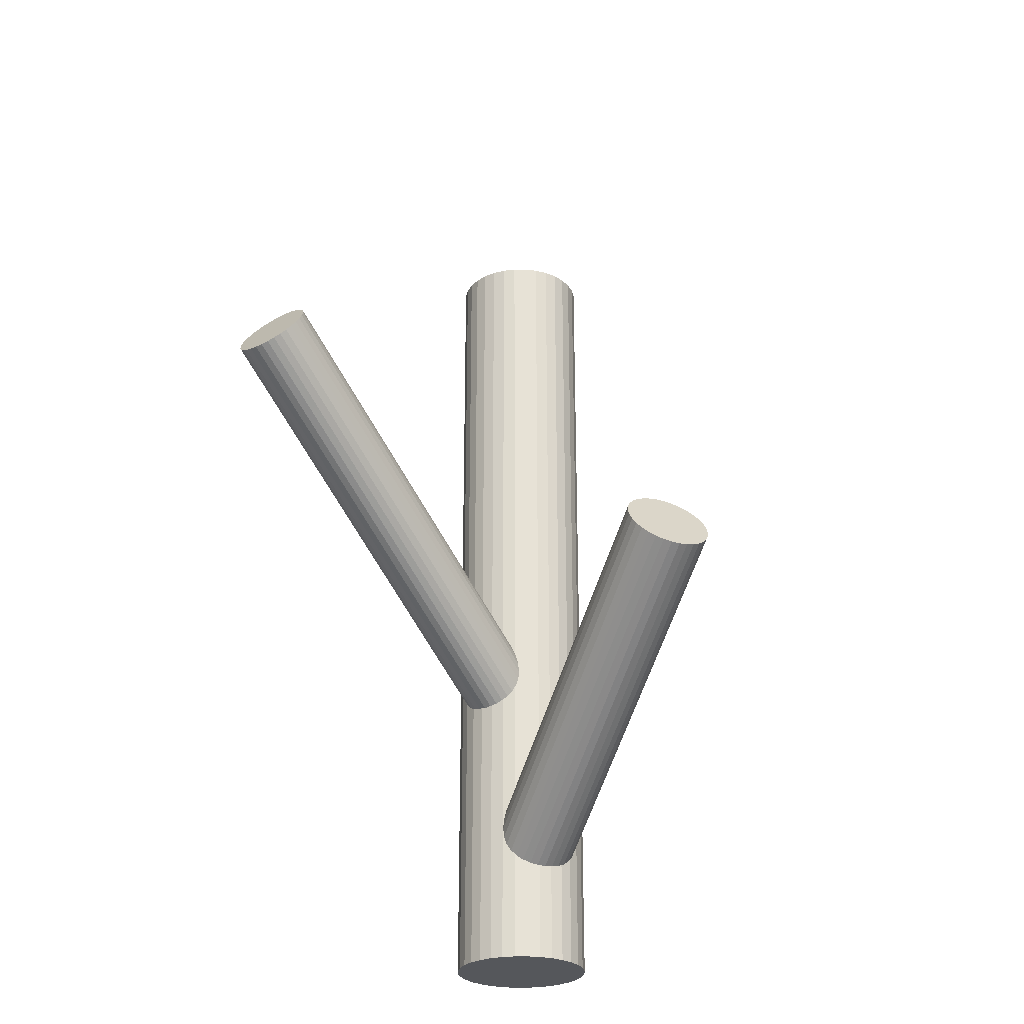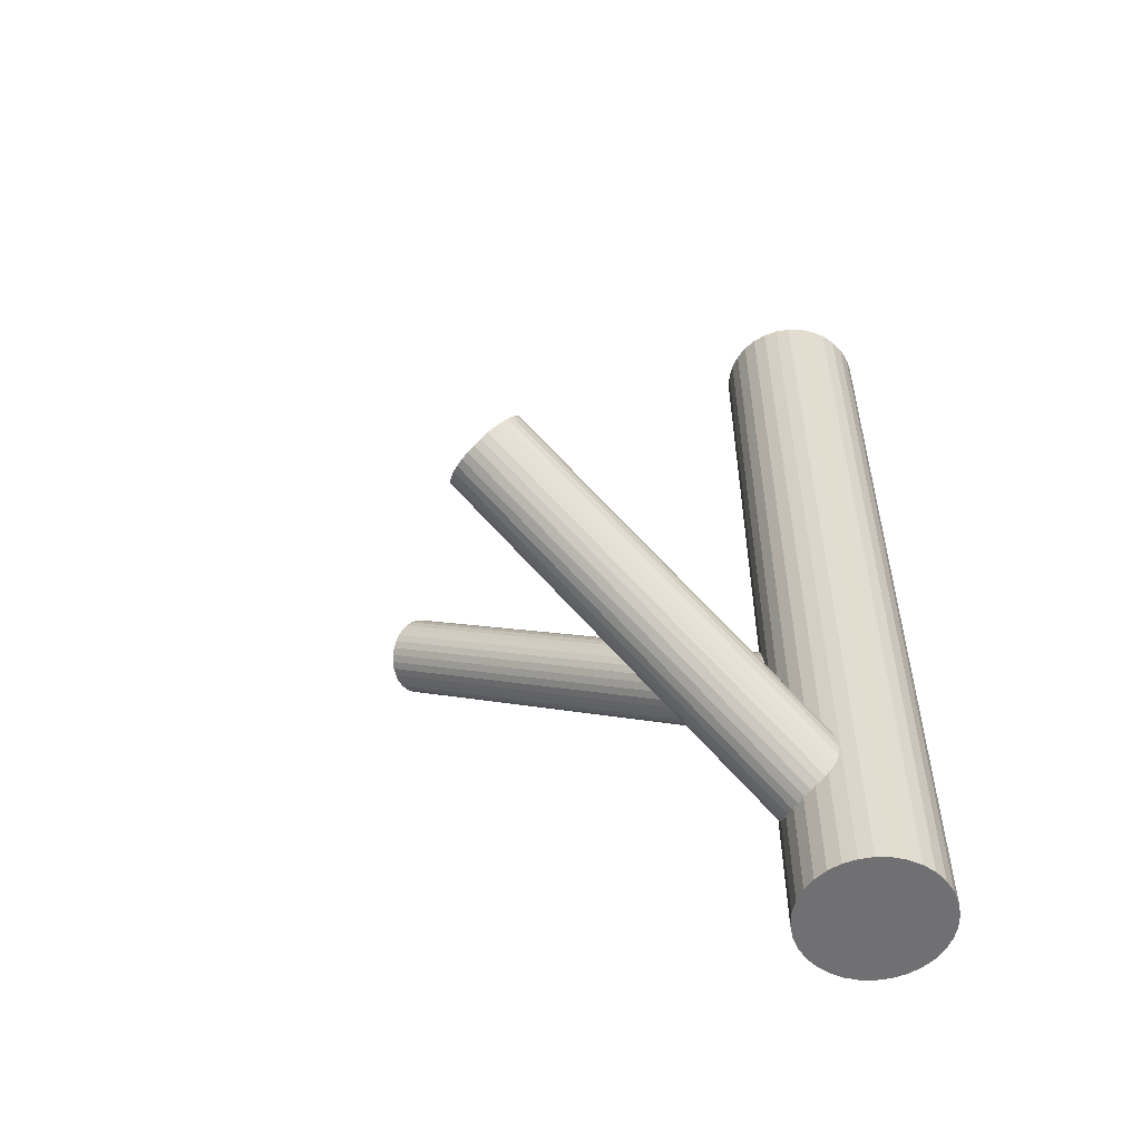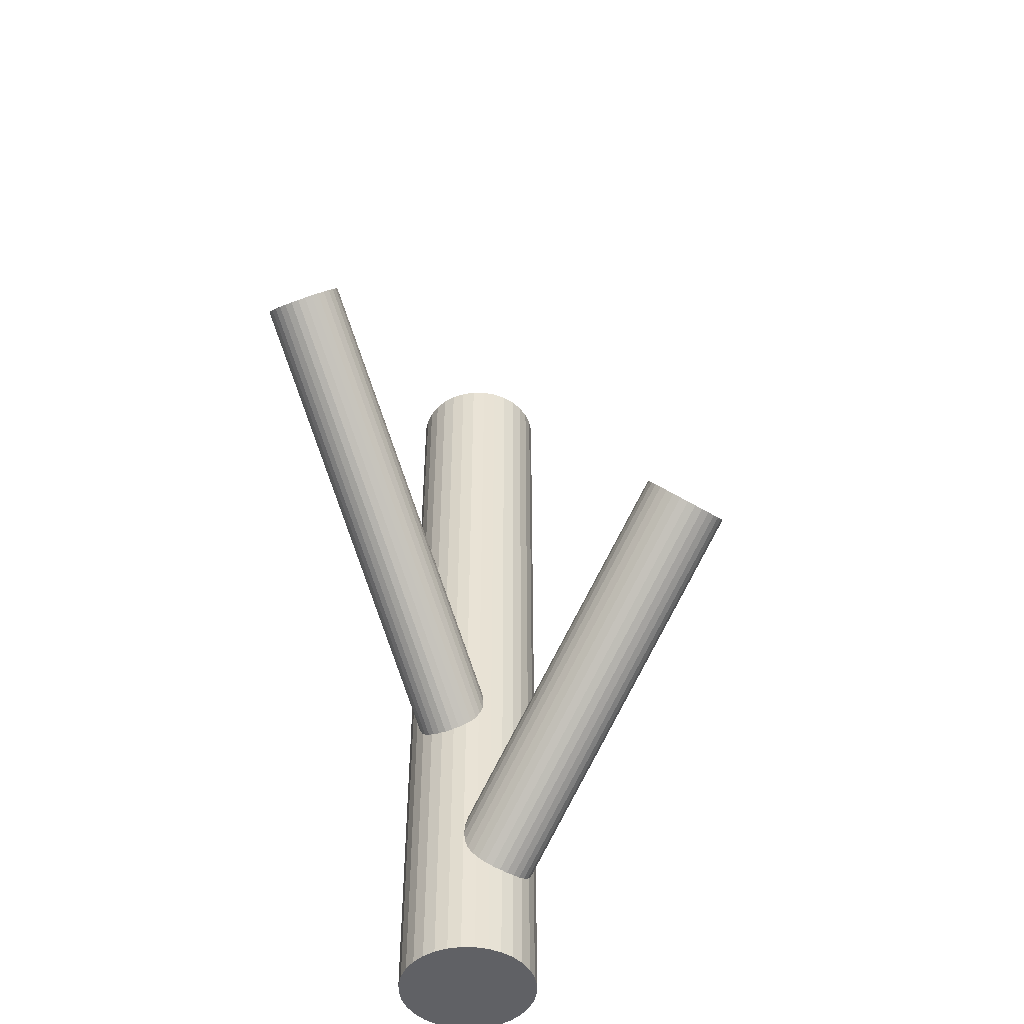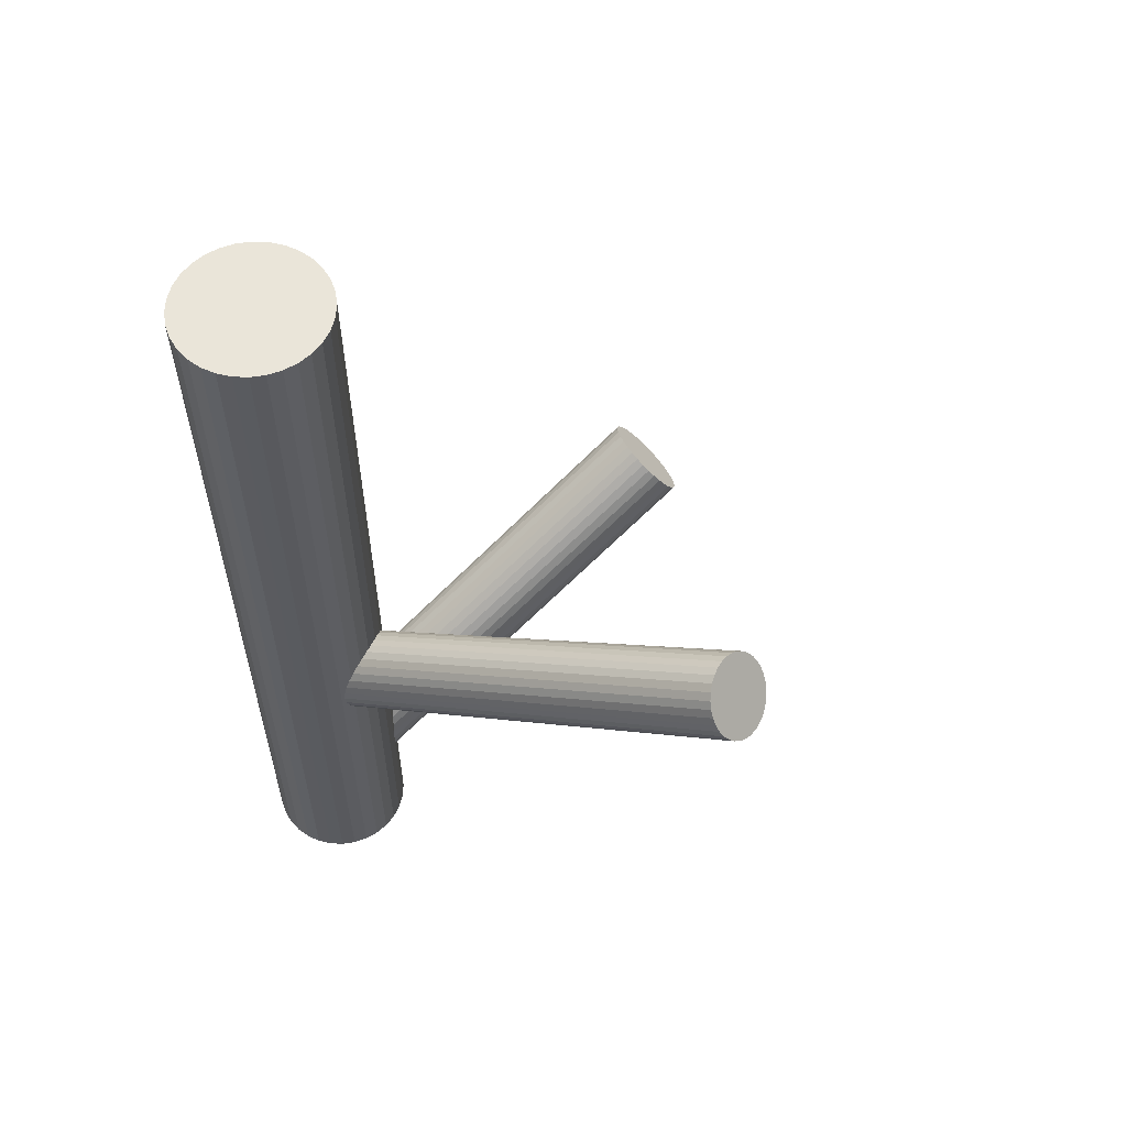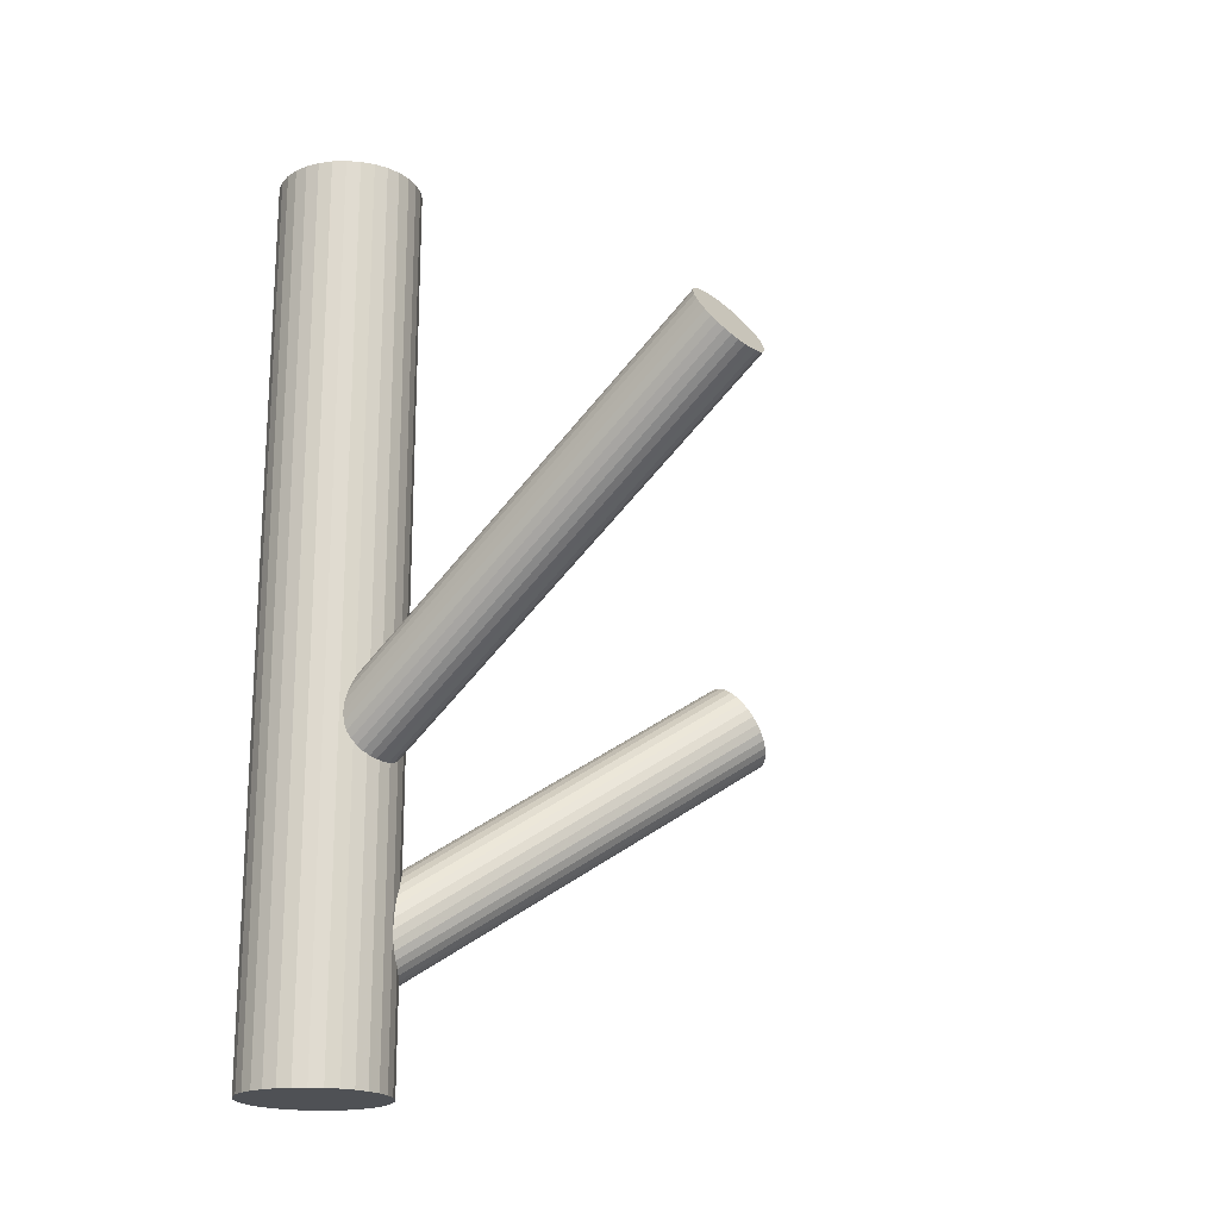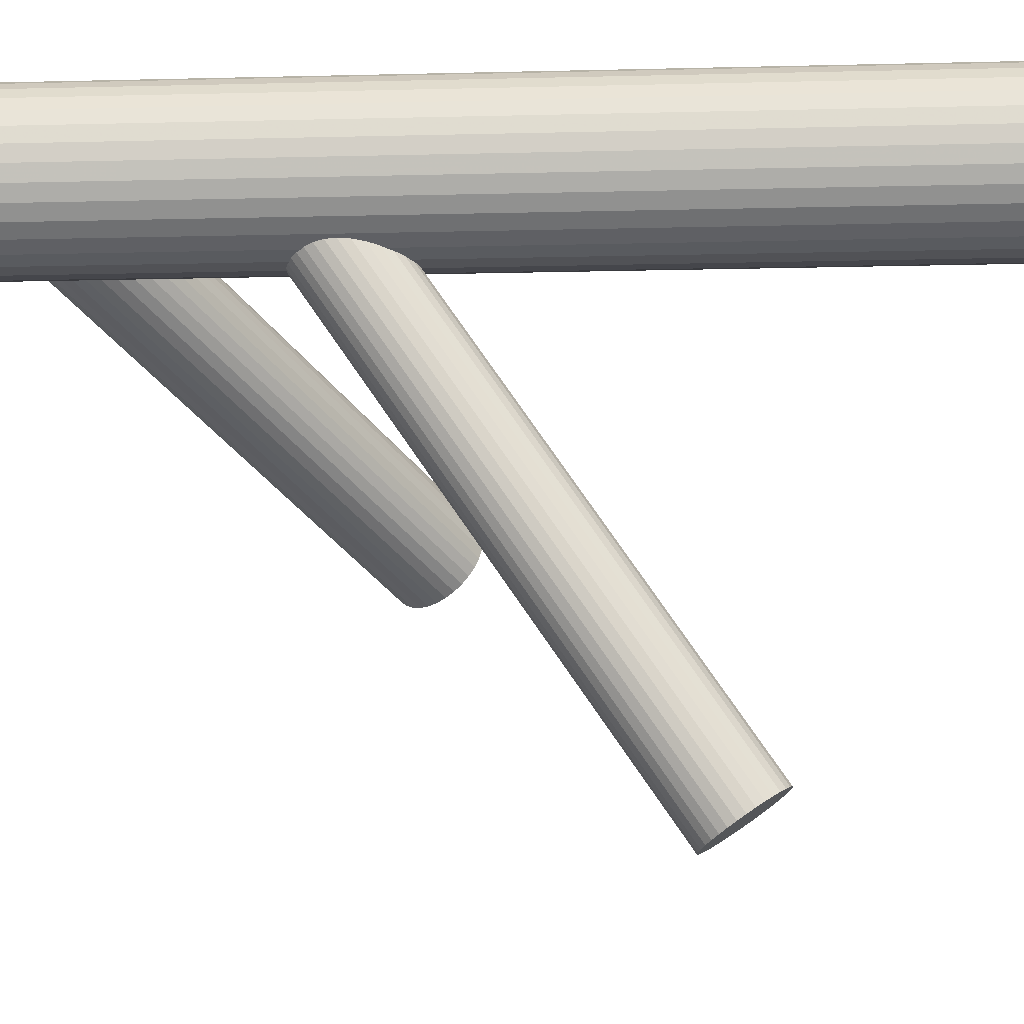
<metadata>
{"format":"obj","ext":"obj","renderer":"f3d","projection":"perspective","resolution":1024,"background":"white","views":[{"elev":-26.9,"azim":39.5,"up":"+Z"},{"elev":-55.0,"azim":117.1,"up":"+Z"},{"elev":-48.3,"azim":27.2,"up":"+Z"},{"elev":58.0,"azim":-59.5,"up":"+Z"},{"elev":-19.6,"azim":-47.4,"up":"+Z"},{"elev":-15.7,"azim":-87.1,"up":"+Y"}]}
</metadata>
<code>
v -0.1604 0.2561 -0.1369
v 0.2457 0.05922 -0.07732
v 0.1941 -0.02458 -0.06926
v -0.214 0.2435 -0.1505
v -0.2123 0.2155 -0.1915
v -0.2093 0.2185 -0.3441
v 0.2551 0.04459 -0.1003
v -0.1757 0.1917 -0.4076
v -0.145 0.267 -0.3942
v -0.1749 -0.306 0.1582
v -0.1605 0.1536 -0.5
v -0.1605 0.1536 0.5
v -0.1605 0.31 -0.5
v -0.1605 0.31 0.5
v -0.1288 -0.2619 0.2184
v -0.1916 0.1536 -0.5
v -0.1916 0.1536 0.5
v -0.1916 0.31 -0.5
v -0.1916 0.31 0.5
v -0.2072 0.1965 -0.3626
v -0.1764 0.2719 -0.3492
v -0.1429 0.2451 -0.4128
v -0.1398 0.2481 -0.1505
v 0.2503 0.01128 -0.1178
v -0.1381 0.22 -0.1915
v -0.1824 -0.2745 0.2048
v 0.2353 -0.01317 -0.1155
v -0.1807 -0.3025 0.1637
v -0.1917 0.2074 -0.2051
v -0.2066 0.3055 -0.5
v -0.2066 0.3055 0.5
v -0.2066 0.1581 -0.5
v -0.2066 0.1581 0.5
v -0.1456 0.2515 -0.1449
v -0.1065 -0.298 0.1637
v 0.2151 0.05074 -0.04297
v -0.1082 -0.27 0.2048
v -0.09785 0.2473 -0.5
v -0.09785 0.2473 0.5
v -0.09785 0.2162 -0.5
v -0.09785 0.2162 0.5
v -0.2099 0.2102 -0.3492
v -0.1601 -0.3106 0.1502
v 0.2411 -0.005735 -0.1178
v 0.1979 0.02873 -0.03601
v 0.1907 0.01105 -0.03916
v -0.1314 0.2345 -0.171
v 0.2157 -0.02791 -0.1003
v 0.2405 0.06094 -0.06926
v -0.114 -0.2665 0.2104
v -0.1887 0.1865 -0.3942
v 0.222 0.01562 -0.07732
v -0.1689 0.257 -0.1348
v 0.2035 -0.02969 -0.08538
v 0.2283 0.05915 -0.05437
v 0.2461 0.002518 -0.1186
v -0.09981 -0.2835 0.1843
v -0.1946 0.254 -0.1369
v 0.2534 0.0202 -0.1155
v 0.203 0.03698 -0.0368
v 0.2289 -0.01949 -0.1117
v -0.1373 -0.261 0.2205
v -0.2196 0.2242 -0.1782
v -0.2204 0.1655 -0.5
v -0.2204 0.1655 0.5
v -0.2204 0.2981 -0.5
v -0.2204 0.2981 0.5
v -0.1524 0.2754 -0.3784
v -0.204 0.1916 -0.3704
v -0.1434 0.2159 -0.1971
v -0.163 -0.264 0.2184
v 0.2088 0.04441 -0.03916
v -0.143 0.2607 -0.4014
v -0.15 0.2123 -0.2017
v -0.2179 0.2389 -0.1569
v -0.2558 0.2318 -0.5
v -0.2558 0.2318 0.5
v 0.1937 0.01997 -0.0368
v -0.1879 -0.2939 0.1771
v -0.1776 0.257 -0.1341
v -0.132 0.2295 -0.1782
v -0.1118 -0.3022 0.1582
v -0.1478 0.2274 -0.4189
v -0.1628 0.203 -0.4166
v -0.1024 0.2623 -0.5
v -0.1024 0.2623 0.5
v -0.1024 0.2013 -0.5
v -0.1024 0.2013 0.5
v 0.1889 -0.01335 -0.05437
v -0.1184 -0.3057 0.1536
v -0.1863 -0.2791 0.1984
v -0.146 -0.261 0.2212
v -0.1004 -0.2885 0.1771
v 0.2499 0.05582 -0.08538
v 0.1983 -0.02797 -0.07732
v -0.2424 0.1875 -0.5
v -0.2424 0.1875 0.5
v -0.2424 0.2761 -0.5
v -0.2424 0.2761 0.5
v -0.1197 0.2882 -0.5
v -0.1197 0.2882 0.5
v -0.1197 0.1754 -0.5
v -0.1197 0.1754 0.5
v -0.1996 0.2093 -0.2017
v -0.2167 0.2196 -0.1851
v -0.1658 0.2076 -0.2072
v -0.183 0.2669 -0.3441
v -0.157 0.2104 -0.4189
v -0.2074 0.2272 -0.3403
v -0.2002 0.2449 -0.3371
v -0.1823 0.1882 -0.4014
v -0.1576 0.2771 -0.3704
v -0.168 -0.3087 0.1536
v 0.2346 0.06091 -0.06151
v -0.1761 0.152 -0.5
v -0.1761 0.152 0.5
v -0.1761 0.2318 -0.171
v -0.1761 0.2318 -0.5
v -0.1761 0.2318 0.5
v -0.1761 0.2318 -0.3784
v -0.1761 0.3115 -0.5
v -0.1761 0.3115 0.5
v -0.1342 -0.3105 0.1481
v -0.1851 -0.2984 0.1701
v -0.1946 0.1865 -0.3865
v -0.1698 0.2753 -0.3555
v -0.1447 0.2364 -0.4166
v -0.1519 0.2187 -0.4197
v -0.1951 0.2531 -0.3379
v 0.2558 0.03718 -0.1065
v -0.1692 0.1967 -0.4128
v -0.1863 0.256 -0.1348
v -0.1354 0.2439 -0.1569
v -0.1445 -0.2863 0.1843
v -0.1525 0.2543 -0.1403
v -0.2325 0.2882 -0.5
v -0.2325 0.2882 0.5
v -0.2325 0.1754 -0.5
v -0.2325 0.1754 0.5
v -0.1098 0.1875 -0.5
v -0.1098 0.1875 0.5
v -0.1098 0.2761 -0.5
v -0.1098 0.2761 0.5
v -0.1893 0.2606 -0.3403
v -0.1038 -0.2741 0.1984
v -0.1547 -0.2621 0.2205
v 0.1888 0.002298 -0.04297
v -0.2044 0.2361 -0.3379
v -0.1209 -0.2638 0.2149
v -0.2497 0.2623 -0.5
v -0.2497 0.2623 0.5
v -0.2497 0.2013 -0.5
v -0.2497 0.2013 0.5
v 0.2223 -0.02447 -0.1065
v 0.2531 0.05088 -0.09313
v -0.2202 0.234 -0.1638
v -0.1745 0.2066 -0.2079
v -0.09632 0.2318 -0.5
v -0.09632 0.2318 0.5
v -0.1342 0.2246 -0.1851
v -0.2022 0.2512 -0.1403
v 0.1909 -0.01964 -0.06151
v 0.2217 0.05572 -0.04811
v -0.2092 0.2028 -0.3555
v 0.2552 0.02895 -0.1117
v -0.2087 0.2477 -0.1449
v -0.1481 0.272 -0.3865
v -0.1997 0.1882 -0.3784
v -0.1318 0.1655 -0.5
v -0.1318 0.1655 0.5
v -0.1318 0.2981 -0.5
v -0.1318 0.2981 0.5
v -0.1885 -0.284 0.1915
v -0.1429 -0.3115 0.1473
v -0.1326 0.2394 -0.1638
v -0.1026 -0.2934 0.1701
v -0.1705 -0.2668 0.2149
v 0.1882 -0.005938 -0.04811
v -0.1576 0.2095 -0.2051
v -0.1771 -0.2704 0.2104
v -0.1833 0.2065 -0.2072
v -0.101 -0.2787 0.1915
v 0.2094 -0.02967 -0.09313
v -0.1634 0.2771 -0.3626
v -0.1259 -0.3085 0.1502
v -0.2207 0.2291 -0.171
v -0.1517 -0.3115 0.1481
v -0.1423 0.2533 -0.4076
v -0.2543 0.2473 -0.5
v -0.2543 0.2473 0.5
v -0.2543 0.2162 -0.5
v -0.2543 0.2162 0.5
v -0.2065 0.212 -0.1971
v -0.1455 0.3055 -0.5
v -0.1455 0.3055 0.5
v -0.1455 0.1581 -0.5
v -0.1455 0.1581 0.5
v -0.1891 -0.289 0.1843
f 158 118 38
f 158 38 159
f 159 38 39
f 159 39 119
f 38 118 85
f 38 85 39
f 39 85 86
f 39 86 119
f 85 118 142
f 85 142 86
f 86 142 143
f 86 143 119
f 142 118 100
f 142 100 143
f 143 100 101
f 143 101 119
f 100 118 171
f 100 171 101
f 101 171 172
f 101 172 119
f 171 118 194
f 171 194 172
f 172 194 195
f 172 195 119
f 194 118 13
f 194 13 195
f 195 13 14
f 195 14 119
f 13 118 121
f 13 121 14
f 14 121 122
f 14 122 119
f 121 118 18
f 121 18 122
f 122 18 19
f 122 19 119
f 18 118 30
f 18 30 19
f 19 30 31
f 19 31 119
f 30 118 66
f 30 66 31
f 31 66 67
f 31 67 119
f 66 118 136
f 66 136 67
f 67 136 137
f 67 137 119
f 136 118 98
f 136 98 137
f 137 98 99
f 137 99 119
f 98 118 150
f 98 150 99
f 99 150 151
f 99 151 119
f 150 118 189
f 150 189 151
f 151 189 190
f 151 190 119
f 189 118 76
f 189 76 190
f 190 76 77
f 190 77 119
f 76 118 191
f 76 191 77
f 77 191 192
f 77 192 119
f 191 118 152
f 191 152 192
f 192 152 153
f 192 153 119
f 152 118 96
f 152 96 153
f 153 96 97
f 153 97 119
f 96 118 138
f 96 138 97
f 97 138 139
f 97 139 119
f 138 118 64
f 138 64 139
f 139 64 65
f 139 65 119
f 64 118 32
f 64 32 65
f 65 32 33
f 65 33 119
f 32 118 16
f 32 16 33
f 33 16 17
f 33 17 119
f 16 118 115
f 16 115 17
f 17 115 116
f 17 116 119
f 115 118 11
f 115 11 116
f 116 11 12
f 116 12 119
f 11 118 196
f 11 196 12
f 12 196 197
f 12 197 119
f 196 118 169
f 196 169 197
f 197 169 170
f 197 170 119
f 169 118 102
f 169 102 170
f 170 102 103
f 170 103 119
f 102 118 140
f 102 140 103
f 103 140 141
f 103 141 119
f 140 118 87
f 140 87 141
f 141 87 88
f 141 88 119
f 87 118 40
f 87 40 88
f 88 40 41
f 88 41 119
f 40 118 158
f 40 158 41
f 41 158 159
f 41 159 119
f 47 117 175
f 47 175 57
f 57 175 182
f 57 182 134
f 175 117 133
f 175 133 182
f 182 133 145
f 182 145 134
f 133 117 23
f 133 23 145
f 145 23 37
f 145 37 134
f 23 117 34
f 23 34 37
f 37 34 50
f 37 50 134
f 34 117 135
f 34 135 50
f 50 135 149
f 50 149 134
f 135 117 1
f 135 1 149
f 149 1 15
f 149 15 134
f 1 117 53
f 1 53 15
f 15 53 62
f 15 62 134
f 53 117 80
f 53 80 62
f 62 80 92
f 62 92 134
f 80 117 132
f 80 132 92
f 92 132 146
f 92 146 134
f 132 117 58
f 132 58 146
f 146 58 71
f 146 71 134
f 58 117 161
f 58 161 71
f 71 161 177
f 71 177 134
f 161 117 166
f 161 166 177
f 177 166 180
f 177 180 134
f 166 117 4
f 166 4 180
f 180 4 26
f 180 26 134
f 4 117 75
f 4 75 26
f 26 75 91
f 26 91 134
f 75 117 156
f 75 156 91
f 91 156 173
f 91 173 134
f 156 117 186
f 156 186 173
f 173 186 198
f 173 198 134
f 186 117 63
f 186 63 198
f 198 63 79
f 198 79 134
f 63 117 105
f 63 105 79
f 79 105 124
f 79 124 134
f 105 117 5
f 105 5 124
f 124 5 28
f 124 28 134
f 5 117 193
f 5 193 28
f 28 193 10
f 28 10 134
f 193 117 104
f 193 104 10
f 10 104 113
f 10 113 134
f 104 117 29
f 104 29 113
f 113 29 43
f 113 43 134
f 29 117 181
f 29 181 43
f 43 181 187
f 43 187 134
f 181 117 157
f 181 157 187
f 187 157 174
f 187 174 134
f 157 117 106
f 157 106 174
f 174 106 123
f 174 123 134
f 106 117 179
f 106 179 123
f 123 179 185
f 123 185 134
f 179 117 74
f 179 74 185
f 185 74 90
f 185 90 134
f 74 117 70
f 74 70 90
f 90 70 82
f 90 82 134
f 70 117 25
f 70 25 82
f 82 25 35
f 82 35 134
f 25 117 160
f 25 160 35
f 35 160 176
f 35 176 134
f 160 117 81
f 160 81 176
f 176 81 93
f 176 93 134
f 81 117 47
f 81 47 93
f 93 47 57
f 93 57 134
f 68 120 112
f 68 112 2
f 2 112 49
f 2 49 52
f 112 120 184
f 112 184 49
f 49 184 114
f 49 114 52
f 184 120 126
f 184 126 114
f 114 126 55
f 114 55 52
f 126 120 21
f 126 21 55
f 55 21 163
f 55 163 52
f 21 120 107
f 21 107 163
f 163 107 36
f 163 36 52
f 107 120 144
f 107 144 36
f 36 144 72
f 36 72 52
f 144 120 129
f 144 129 72
f 72 129 60
f 72 60 52
f 129 120 110
f 129 110 60
f 60 110 45
f 60 45 52
f 110 120 148
f 110 148 45
f 45 148 78
f 45 78 52
f 148 120 109
f 148 109 78
f 78 109 46
f 78 46 52
f 109 120 6
f 109 6 46
f 46 6 147
f 46 147 52
f 6 120 42
f 6 42 147
f 147 42 178
f 147 178 52
f 42 120 164
f 42 164 178
f 178 164 89
f 178 89 52
f 164 120 20
f 164 20 89
f 89 20 162
f 89 162 52
f 20 120 69
f 20 69 162
f 162 69 3
f 162 3 52
f 69 120 168
f 69 168 3
f 3 168 95
f 3 95 52
f 168 120 125
f 168 125 95
f 95 125 54
f 95 54 52
f 125 120 51
f 125 51 54
f 54 51 183
f 54 183 52
f 51 120 111
f 51 111 183
f 183 111 48
f 183 48 52
f 111 120 8
f 111 8 48
f 48 8 154
f 48 154 52
f 8 120 131
f 8 131 154
f 154 131 61
f 154 61 52
f 131 120 84
f 131 84 61
f 61 84 27
f 61 27 52
f 84 120 108
f 84 108 27
f 27 108 44
f 27 44 52
f 108 120 128
f 108 128 44
f 44 128 56
f 44 56 52
f 128 120 83
f 128 83 56
f 56 83 24
f 56 24 52
f 83 120 127
f 83 127 24
f 24 127 59
f 24 59 52
f 127 120 22
f 127 22 59
f 59 22 165
f 59 165 52
f 22 120 188
f 22 188 165
f 165 188 130
f 165 130 52
f 188 120 73
f 188 73 130
f 130 73 7
f 130 7 52
f 73 120 9
f 73 9 7
f 7 9 155
f 7 155 52
f 9 120 167
f 9 167 155
f 155 167 94
f 155 94 52
f 167 120 68
f 167 68 94
f 94 68 2
f 94 2 52

</code>
